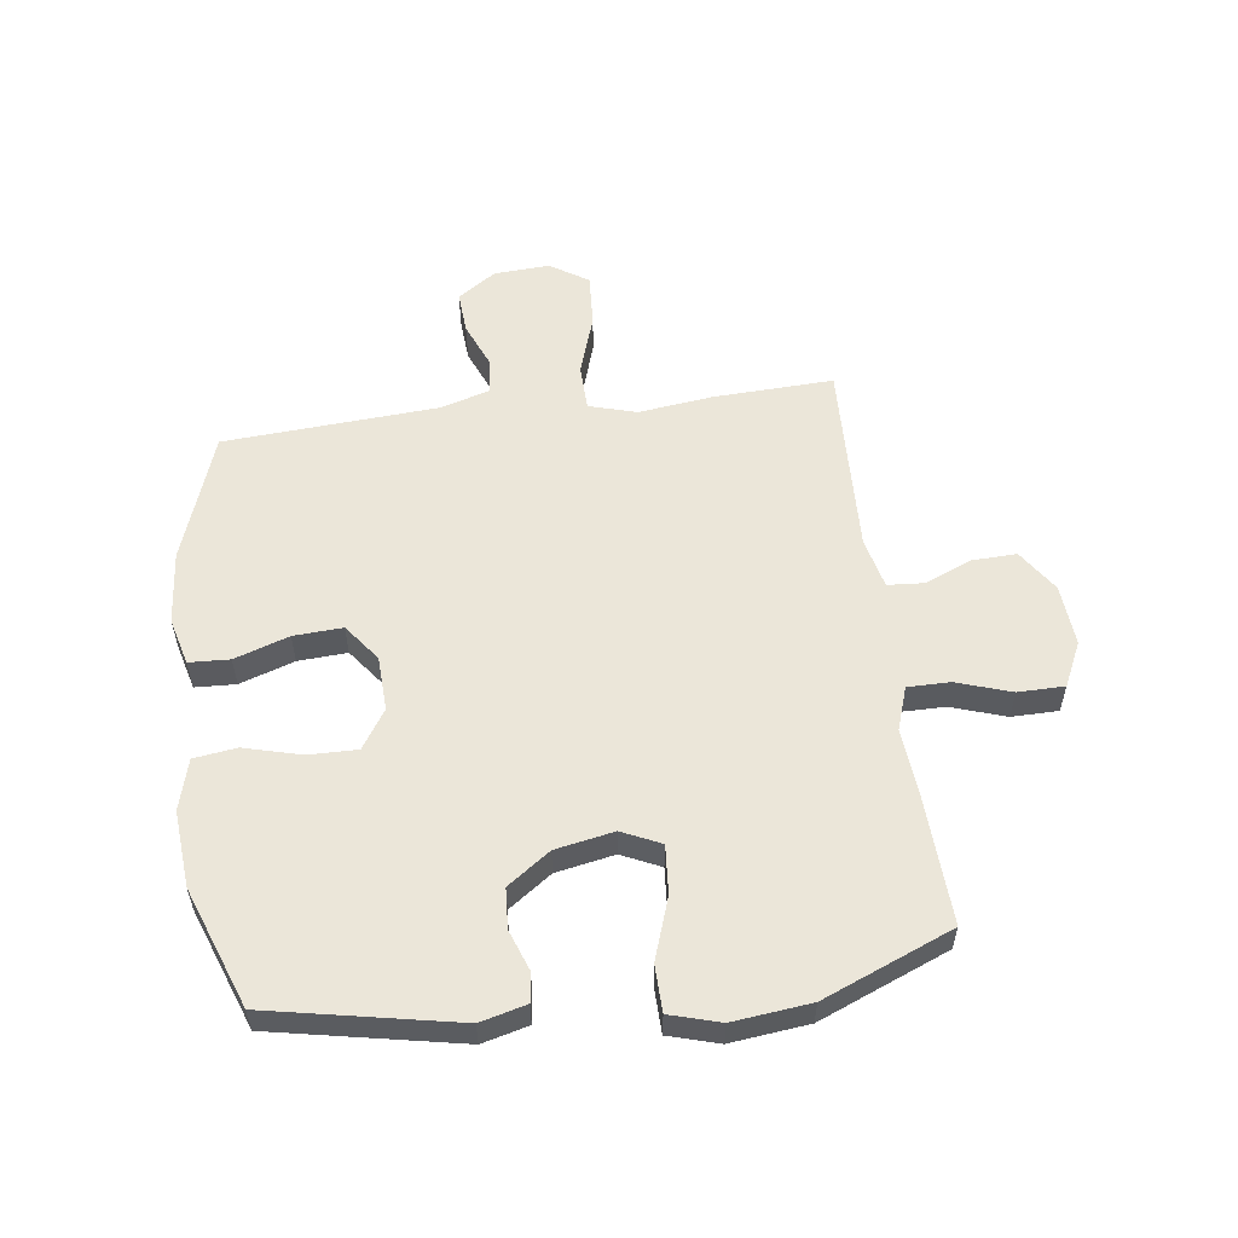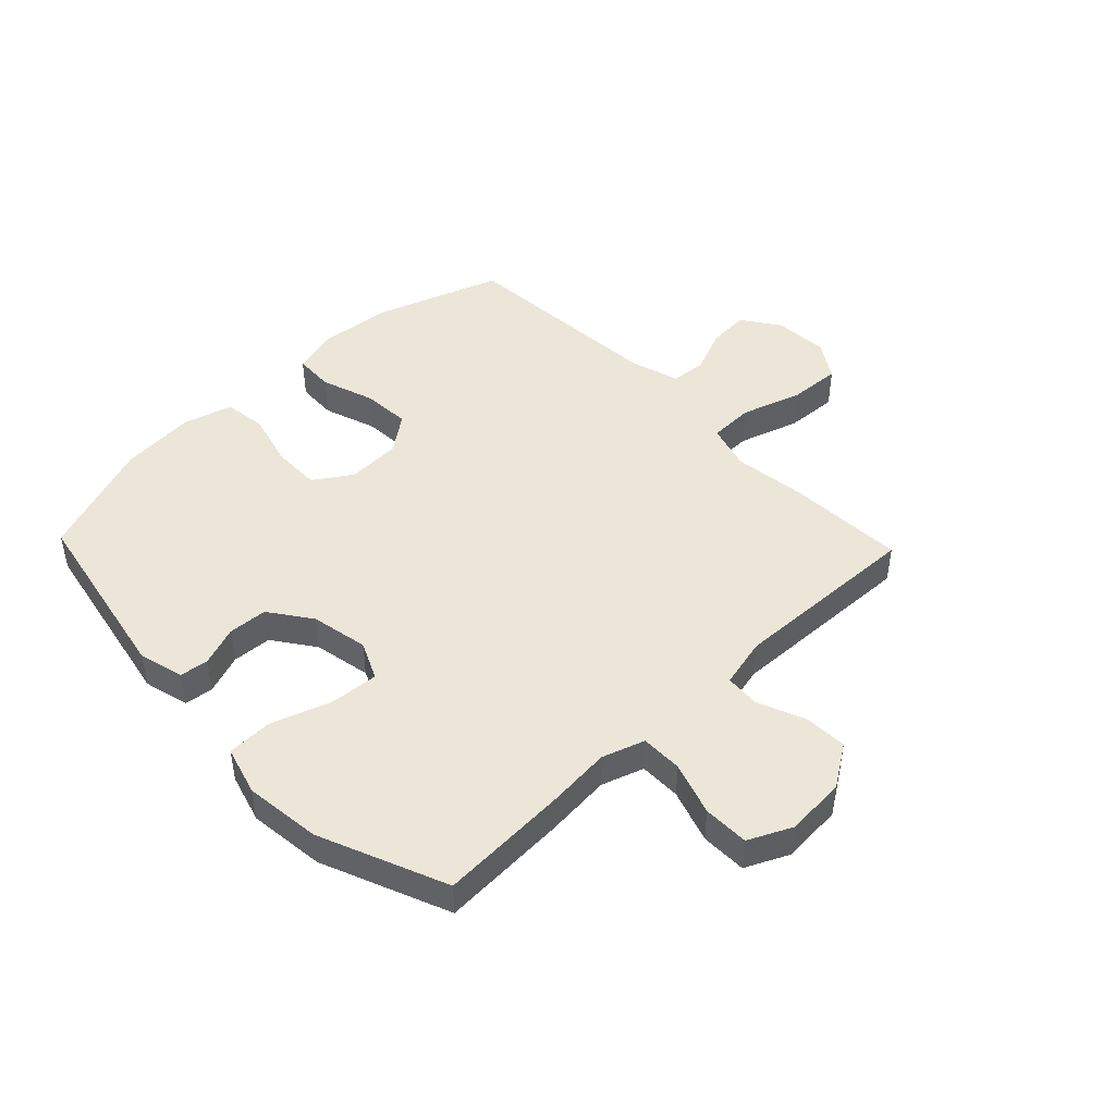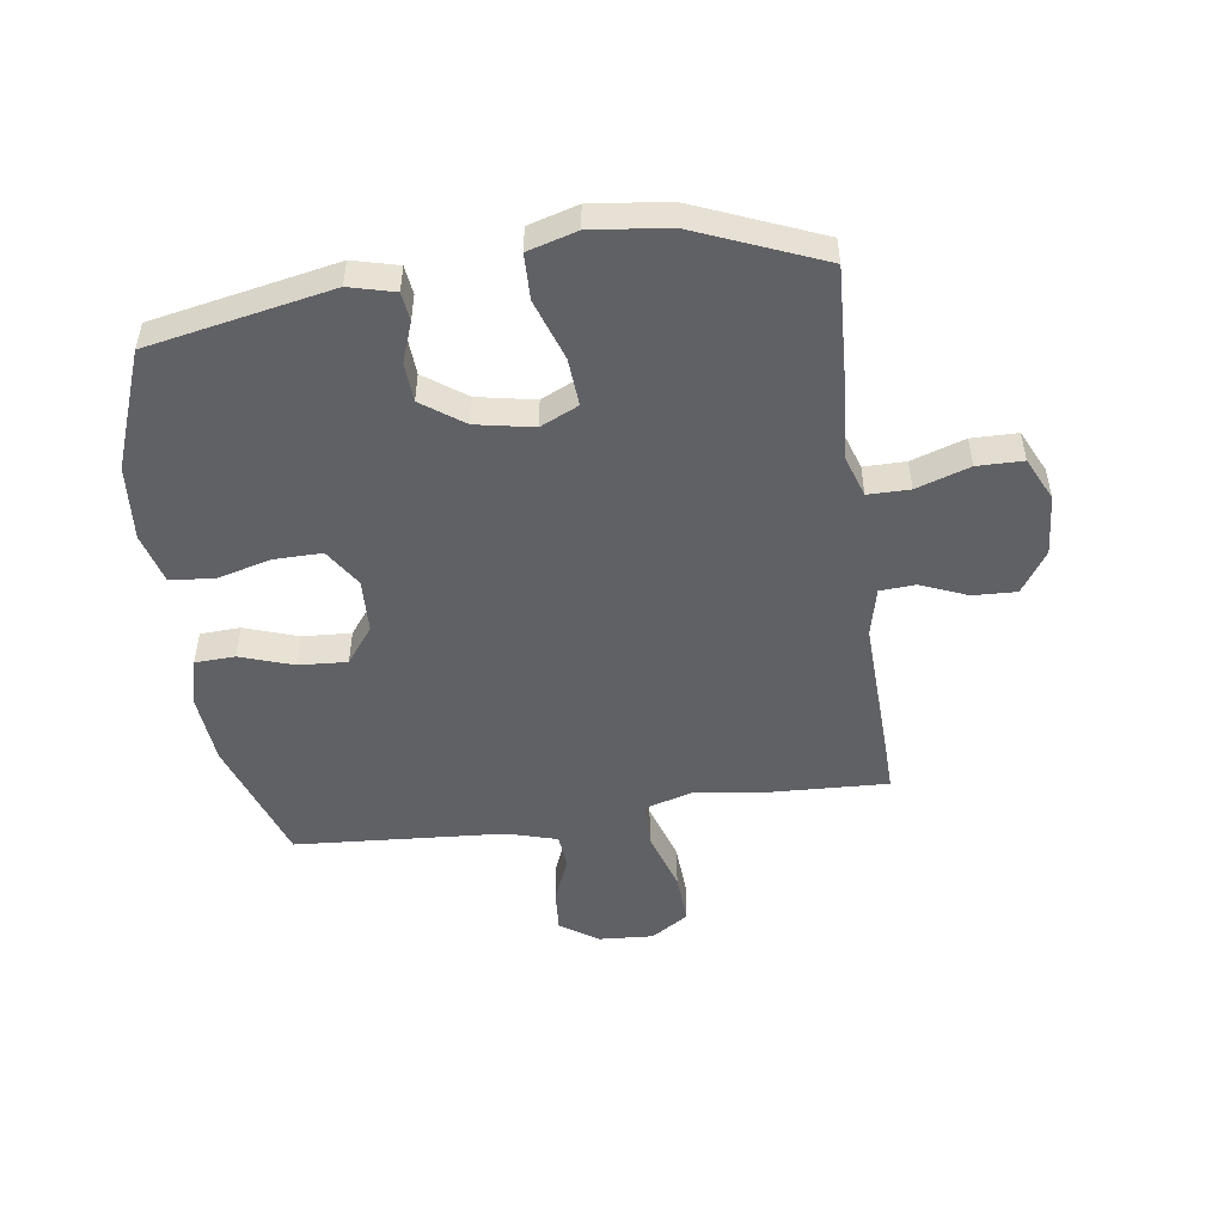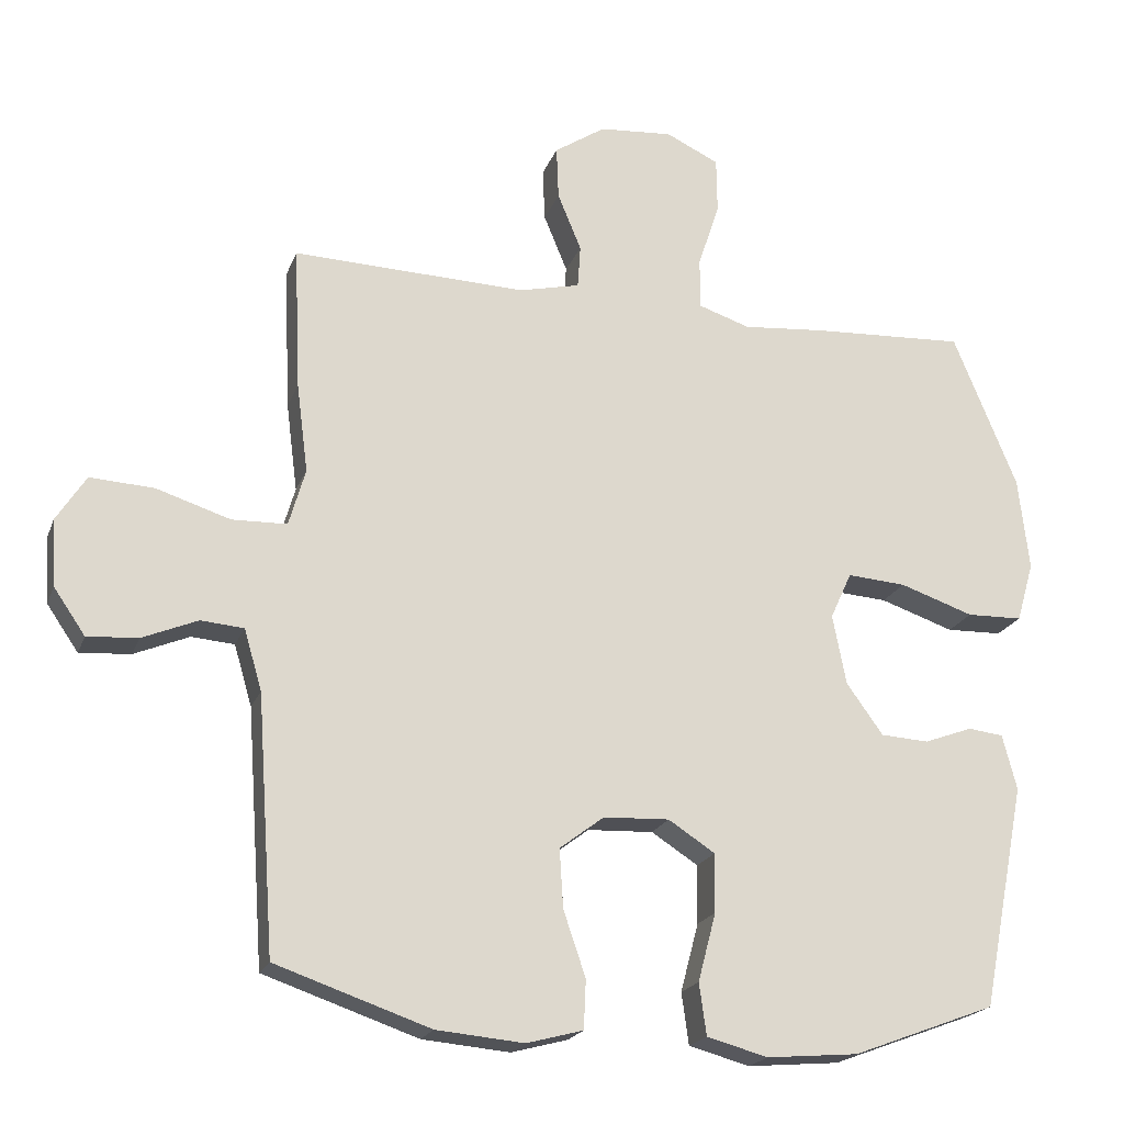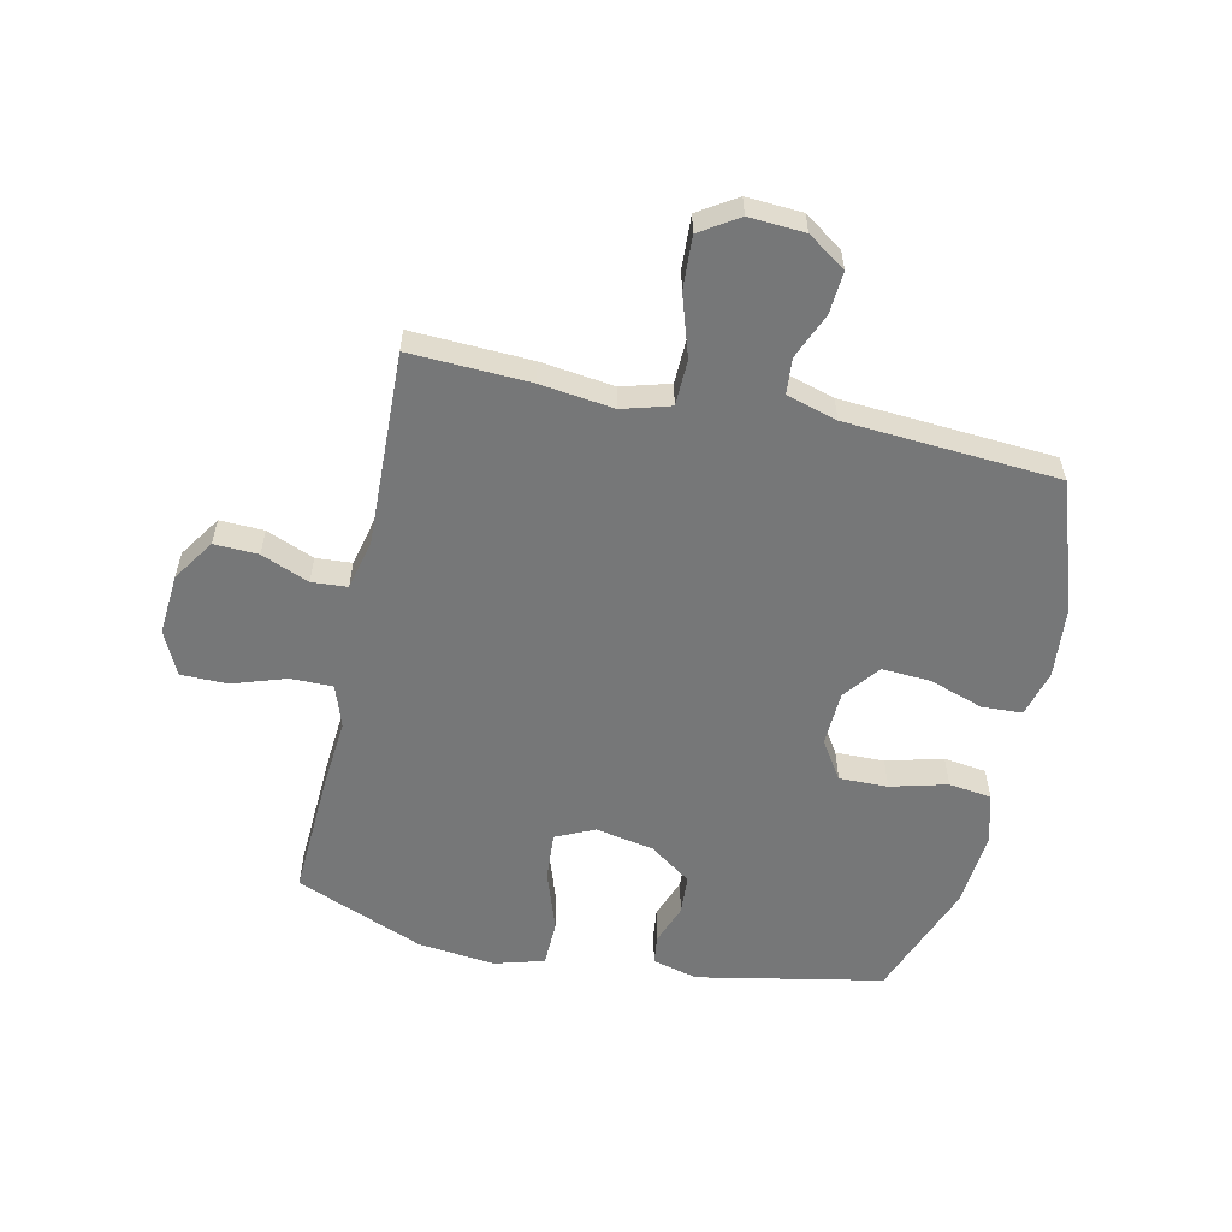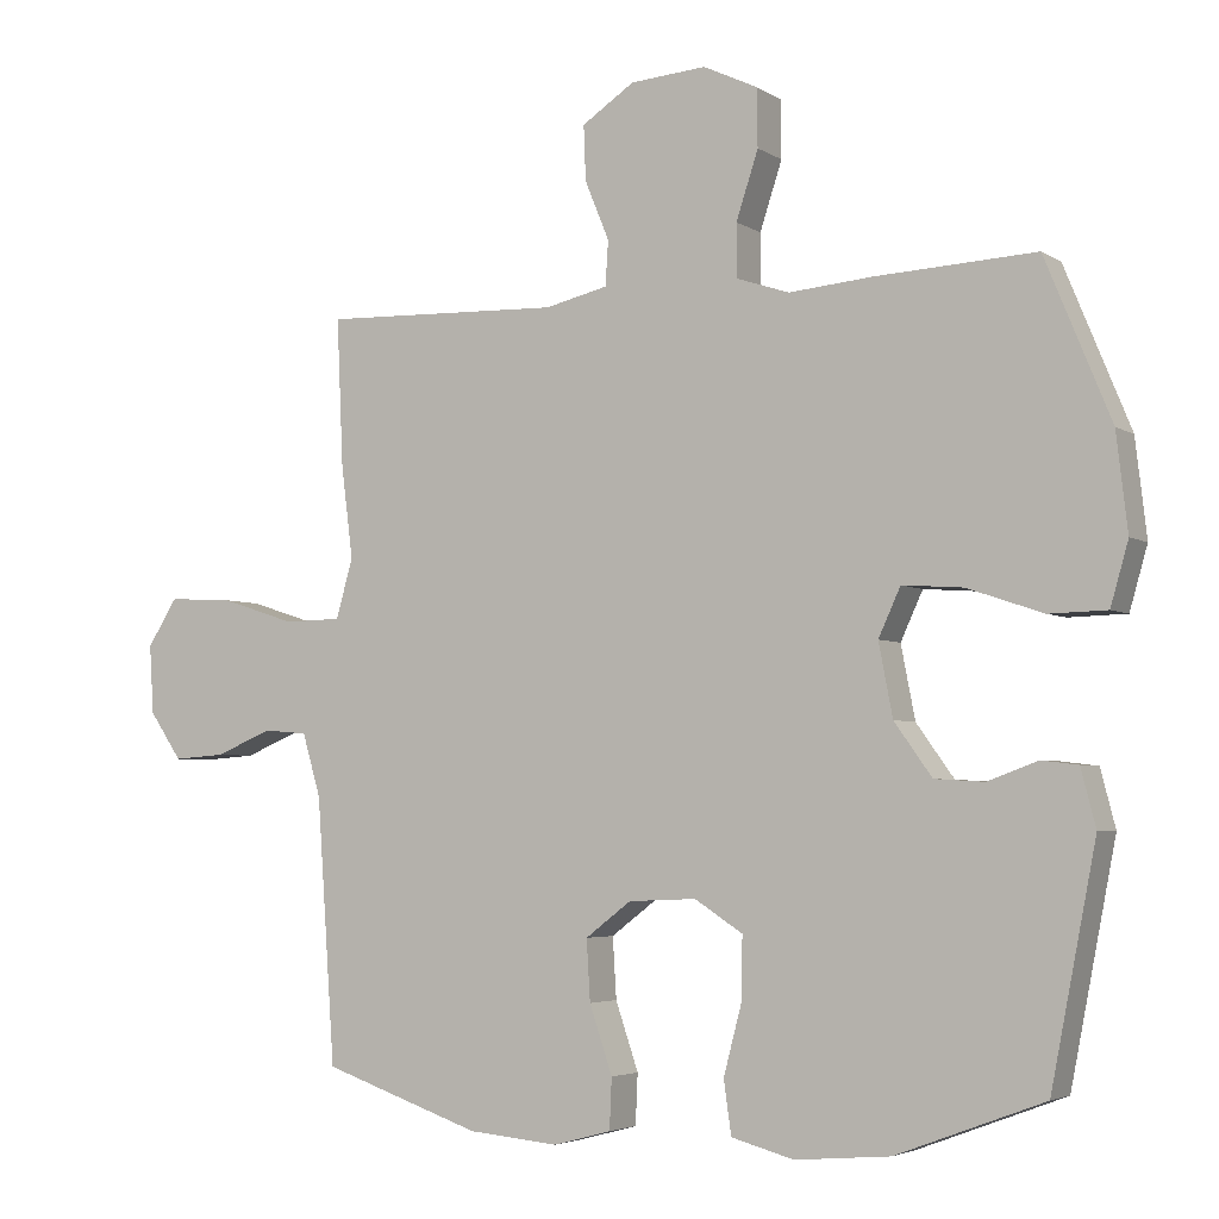
<metadata>
{"format":"obj","ext":"obj","renderer":"f3d","projection":"perspective","resolution":1024,"background":"white","views":[{"elev":56.0,"azim":-97.3,"up":"+Y"},{"elev":46.1,"azim":-43.8,"up":"+Y"},{"elev":-50.2,"azim":-81.9,"up":"+Y"},{"elev":-20.3,"azim":163.0,"up":"+Z"},{"elev":-57.0,"azim":77.7,"up":"+Y"},{"elev":-4.1,"azim":-151.6,"up":"+Z"}]}
</metadata>
<code>
v -0.5 0.07 -0.5
v -0.561 0.07 -0.187
v -0.541 0.07 -0.11
v -0.492 0.07 -0.104
v -0.424 0.07 -0.129
v -0.357 0.07 -0.125
v -0.306 0.07 -0.054
v -0.287 0.07 0.044
v -0.317 0.07 0.109
v -0.399 0.07 0.103
v -0.502 0.07 0.068
v -0.58 0.07 0.07
v -0.604 0.07 0.154
v -0.589 0.07 0.284
v -0.5 0.07 0.5
v -0.284 0.07 0.489
v -0.17 0.07 0.479
v -0.098 0.07 0.503
v -0.098 0.07 0.574
v -0.128 0.07 0.665
v -0.127 0.07 0.743
v -0.053 0.07 0.778
v 0.05 0.07 0.77
v 0.121 0.07 0.723
v 0.118 0.07 0.649
v 0.085 0.07 0.569
v 0.089 0.07 0.509
v 0.174 0.07 0.489
v 0.5 0.07 0.5
v 0.491 0.07 0.299
v 0.475 0.07 0.175
v 0.498 0.07 0.095
v 0.575 0.07 0.093
v 0.678 0.07 0.126
v 0.767 0.07 0.131
v 0.808 0.07 0.067
v 0.802 0.07 -0.026
v 0.758 0.07 -0.09
v 0.687 0.07 -0.085
v 0.61 0.07 -0.053
v 0.55 0.07 -0.058
v 0.525 0.07 -0.143
v 0.5 0.07 -0.5
v 0.284 0.07 -0.574
v 0.162 0.07 -0.585
v 0.083 0.07 -0.564
v 0.08 0.07 -0.496
v 0.111 0.07 -0.405
v 0.116 0.07 -0.323
v 0.054 0.07 -0.276
v -0.038 0.07 -0.272
v -0.103 0.07 -0.314
v -0.102 0.07 -0.396
v -0.077 0.07 -0.491
v -0.087 0.07 -0.563
v -0.172 0.07 -0.586
v -0.3 0.07 -0.575
v -0.5 0 -0.5
v -0.561 0 -0.187
v -0.541 0 -0.11
v -0.492 0 -0.104
v -0.424 0 -0.129
v -0.357 0 -0.125
v -0.306 0 -0.054
v -0.287 0 0.044
v -0.317 0 0.109
v -0.399 0 0.103
v -0.502 0 0.068
v -0.58 0 0.07
v -0.604 0 0.154
v -0.589 0 0.284
v -0.5 0 0.5
v -0.284 0 0.489
v -0.17 0 0.479
v -0.098 0 0.503
v -0.098 0 0.574
v -0.128 0 0.665
v -0.127 0 0.743
v -0.053 0 0.778
v 0.05 0 0.77
v 0.121 0 0.723
v 0.118 0 0.649
v 0.085 0 0.569
v 0.089 0 0.509
v 0.174 0 0.489
v 0.5 0 0.5
v 0.491 0 0.299
v 0.475 0 0.175
v 0.498 0 0.095
v 0.575 0 0.093
v 0.678 0 0.126
v 0.767 0 0.131
v 0.808 0 0.067
v 0.802 0 -0.026
v 0.758 0 -0.09
v 0.687 0 -0.085
v 0.61 0 -0.053
v 0.55 0 -0.058
v 0.525 0 -0.143
v 0.5 0 -0.5
v 0.284 0 -0.574
v 0.162 0 -0.585
v 0.083 0 -0.564
v 0.08 0 -0.496
v 0.111 0 -0.405
v 0.116 0 -0.323
v 0.054 0 -0.276
v -0.038 0 -0.272
v -0.103 0 -0.314
v -0.102 0 -0.396
v -0.077 0 -0.491
v -0.087 0 -0.563
v -0.172 0 -0.586
v -0.3 0 -0.575
f 3 4 5
f 2 3 5
f 1 2 5
f 57 1 5
f 56 57 5
f 55 56 5
f 54 55 5
f 53 54 5
f 52 53 5 6
f 51 52 6 7
f 50 51 7 8
f 49 50 8 9
f 46 47 48
f 45 46 48
f 44 45 48
f 43 44 48
f 42 43 48
f 41 42 48 49
f 38 39 40
f 37 38 40
f 36 37 40
f 35 36 40
f 34 35 40
f 33 34 40
f 32 33 40 41
f 28 29 30 31
f 27 28 31 32
f 24 25 26
f 23 24 26
f 22 23 26
f 21 22 26
f 20 21 26
f 19 20 26
f 18 19 26 27
f 41 49 9
f 32 41 9
f 27 32 9
f 18 27 9
f 17 18 9
f 15 16 17
f 14 15 17
f 13 14 17
f 12 13 17
f 11 12 17
f 10 11 17
f 9 10 17
f 62 61 60
f 62 60 59
f 62 59 58
f 62 58 114
f 62 114 113
f 62 113 112
f 62 112 111
f 62 111 110
f 63 62 110 109
f 64 63 109 108
f 65 64 108 107
f 66 65 107 106
f 105 104 103
f 105 103 102
f 105 102 101
f 105 101 100
f 105 100 99
f 106 105 99 98
f 97 96 95
f 97 95 94
f 97 94 93
f 97 93 92
f 97 92 91
f 97 91 90
f 98 97 90 89
f 88 87 86 85
f 89 88 85 84
f 83 82 81
f 83 81 80
f 83 80 79
f 83 79 78
f 83 78 77
f 83 77 76
f 84 83 76 75
f 66 106 98
f 66 98 89
f 66 89 84
f 66 84 75
f 66 75 74
f 74 73 72
f 74 72 71
f 74 71 70
f 74 70 69
f 74 69 68
f 74 68 67
f 74 67 66
f 1 58 59 2
f 2 59 60 3
f 3 60 61 4
f 4 61 62 5
f 5 62 63 6
f 6 63 64 7
f 7 64 65 8
f 8 65 66 9
f 9 66 67 10
f 10 67 68 11
f 11 68 69 12
f 12 69 70 13
f 13 70 71 14
f 14 71 72 15
f 15 72 73 16
f 16 73 74 17
f 17 74 75 18
f 18 75 76 19
f 19 76 77 20
f 20 77 78 21
f 21 78 79 22
f 22 79 80 23
f 23 80 81 24
f 24 81 82 25
f 25 82 83 26
f 26 83 84 27
f 27 84 85 28
f 28 85 86 29
f 29 86 87 30
f 30 87 88 31
f 31 88 89 32
f 32 89 90 33
f 33 90 91 34
f 34 91 92 35
f 35 92 93 36
f 36 93 94 37
f 37 94 95 38
f 38 95 96 39
f 39 96 97 40
f 40 97 98 41
f 41 98 99 42
f 42 99 100 43
f 43 100 101 44
f 44 101 102 45
f 45 102 103 46
f 46 103 104 47
f 47 104 105 48
f 48 105 106 49
f 49 106 107 50
f 50 107 108 51
f 51 108 109 52
f 52 109 110 53
f 53 110 111 54
f 54 111 112 55
f 55 112 113 56
f 56 113 114 57
f 57 114 58 1

</code>
